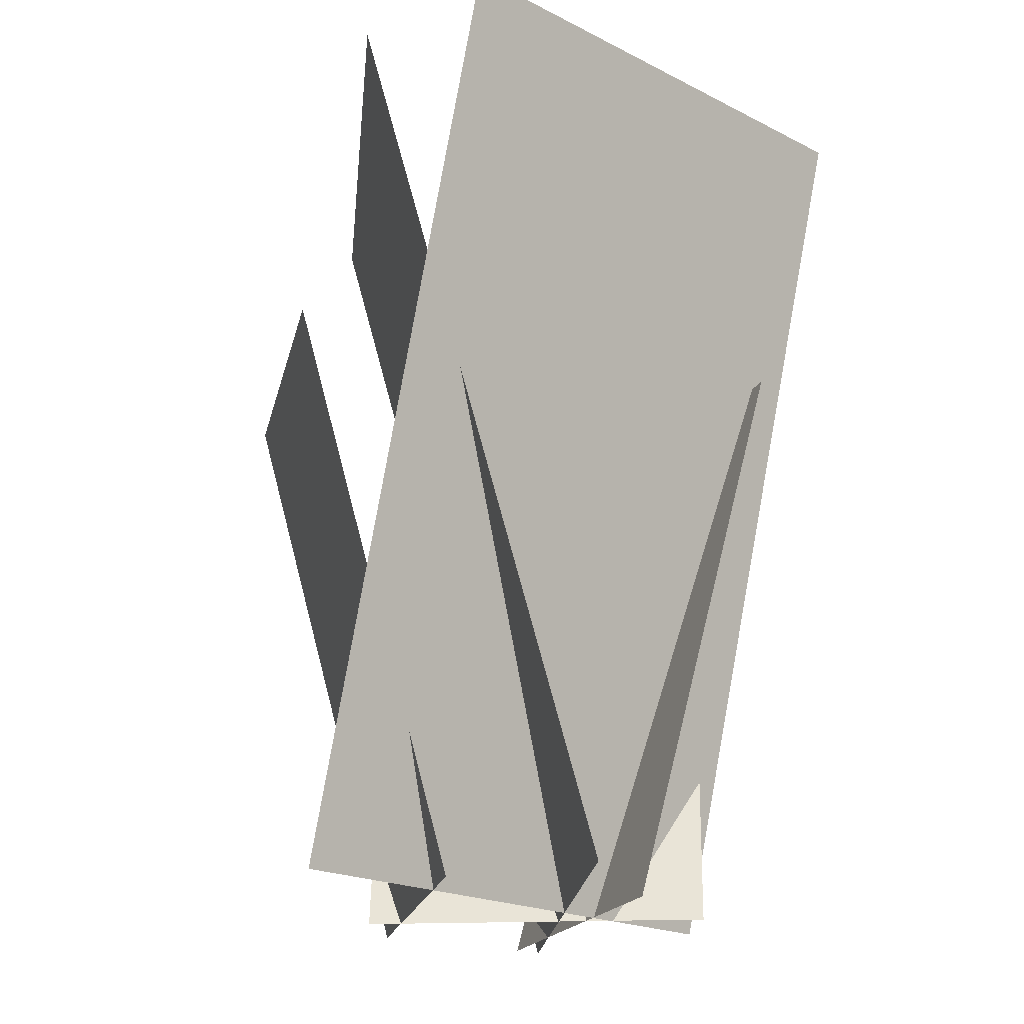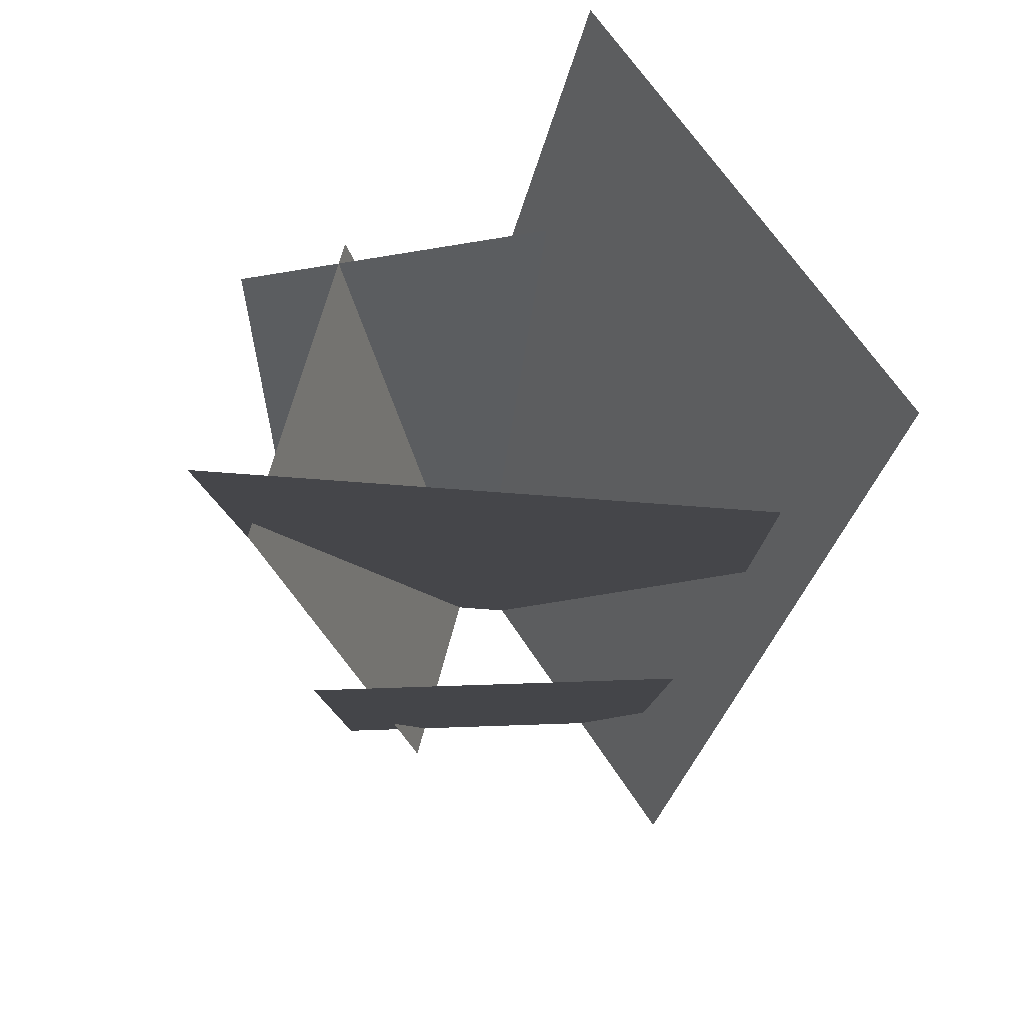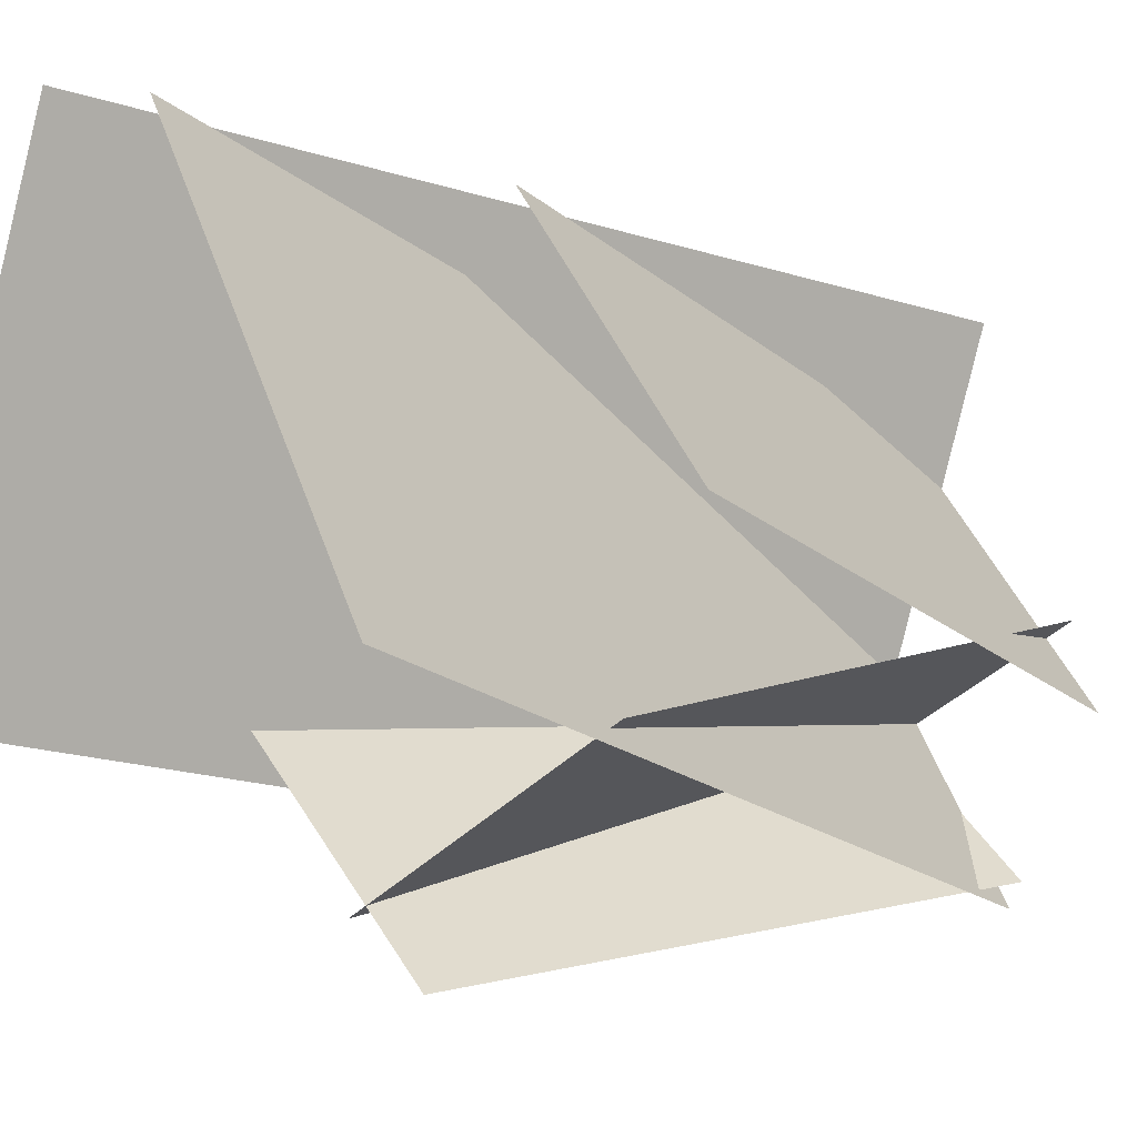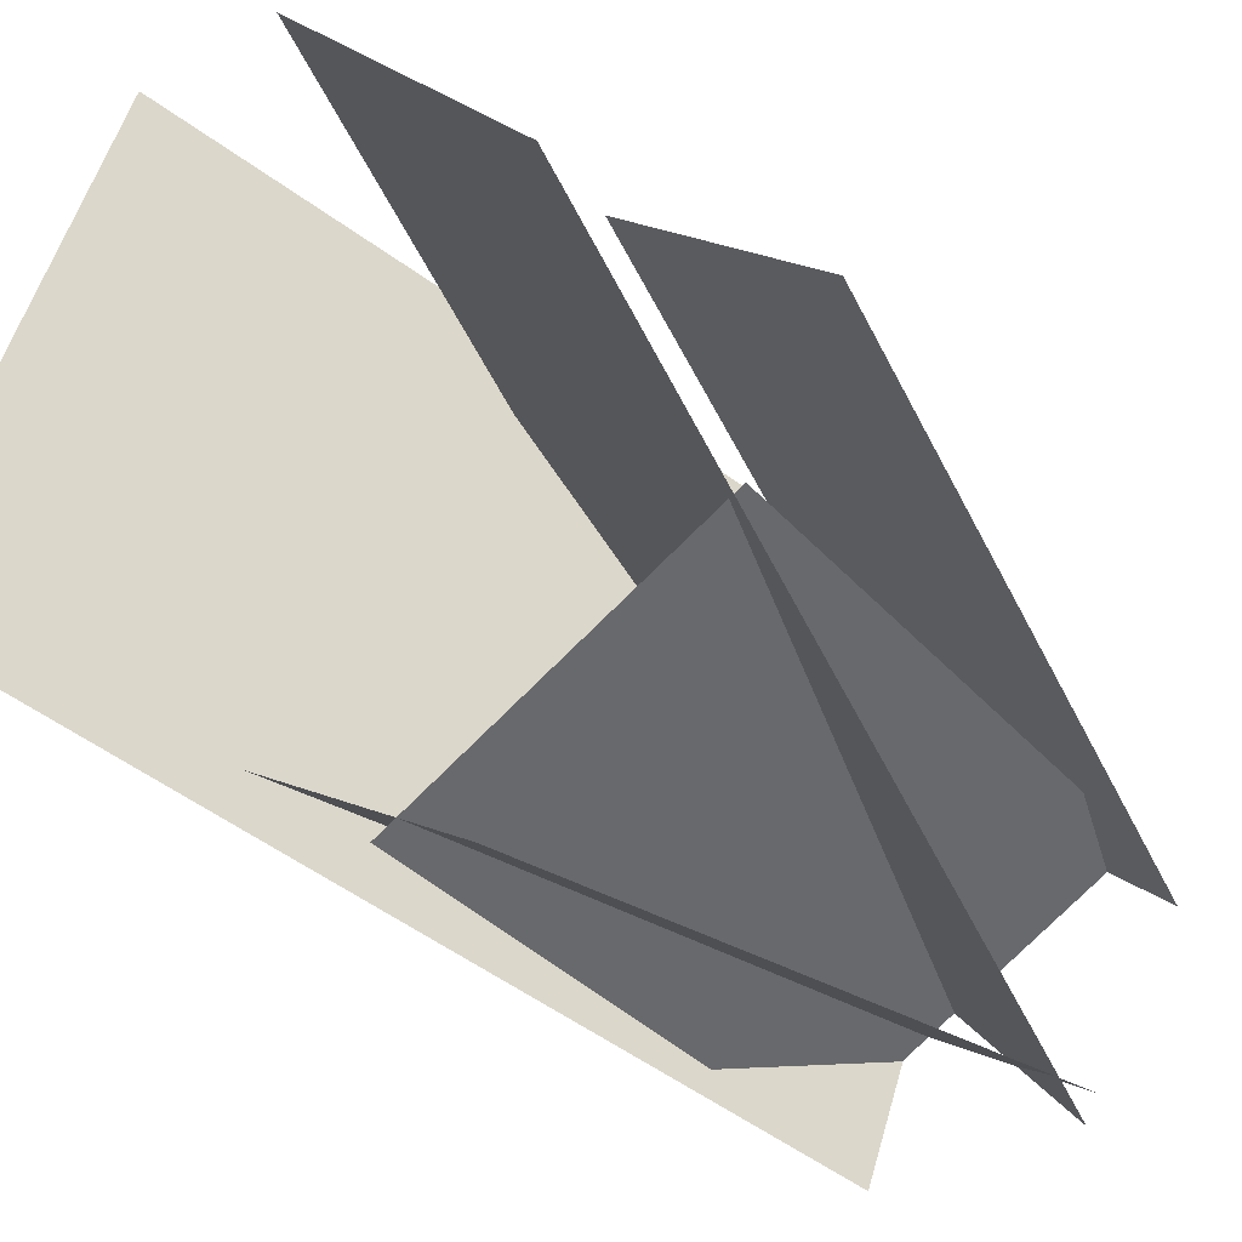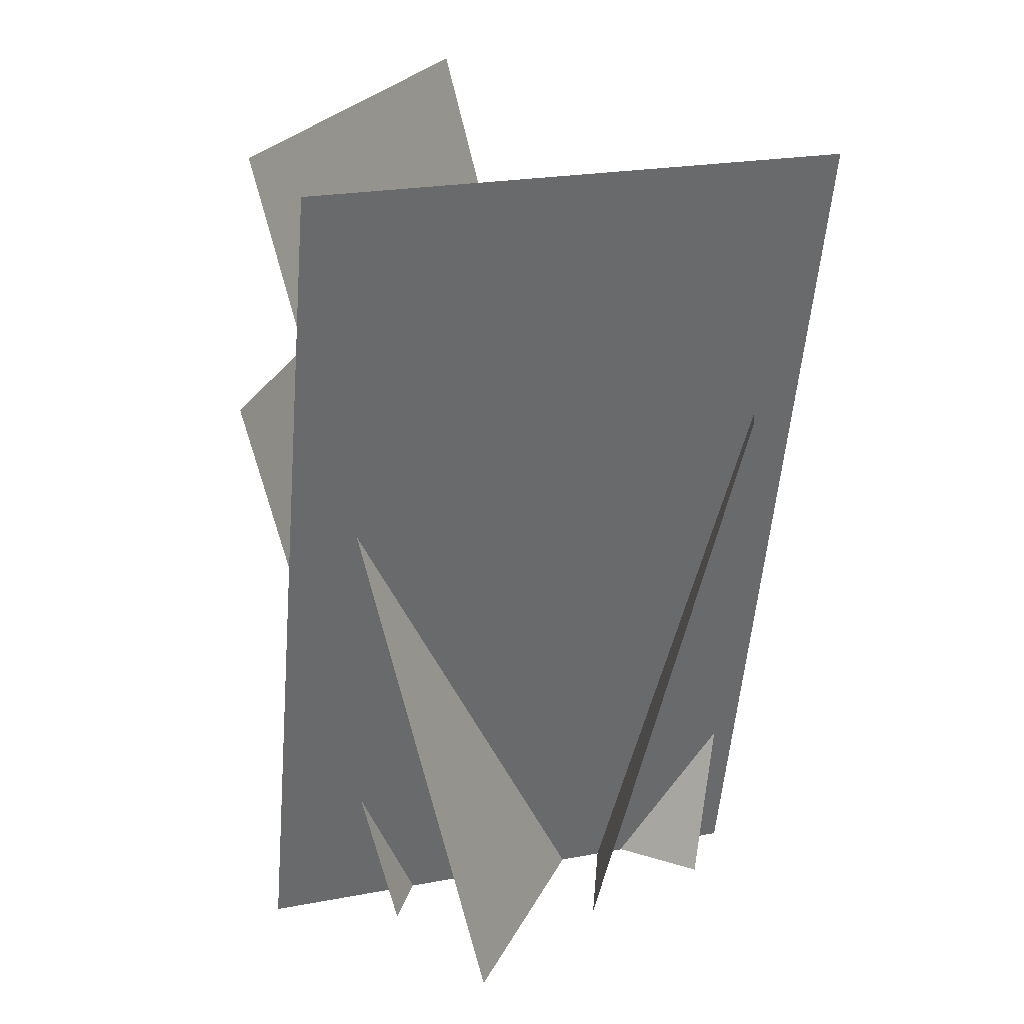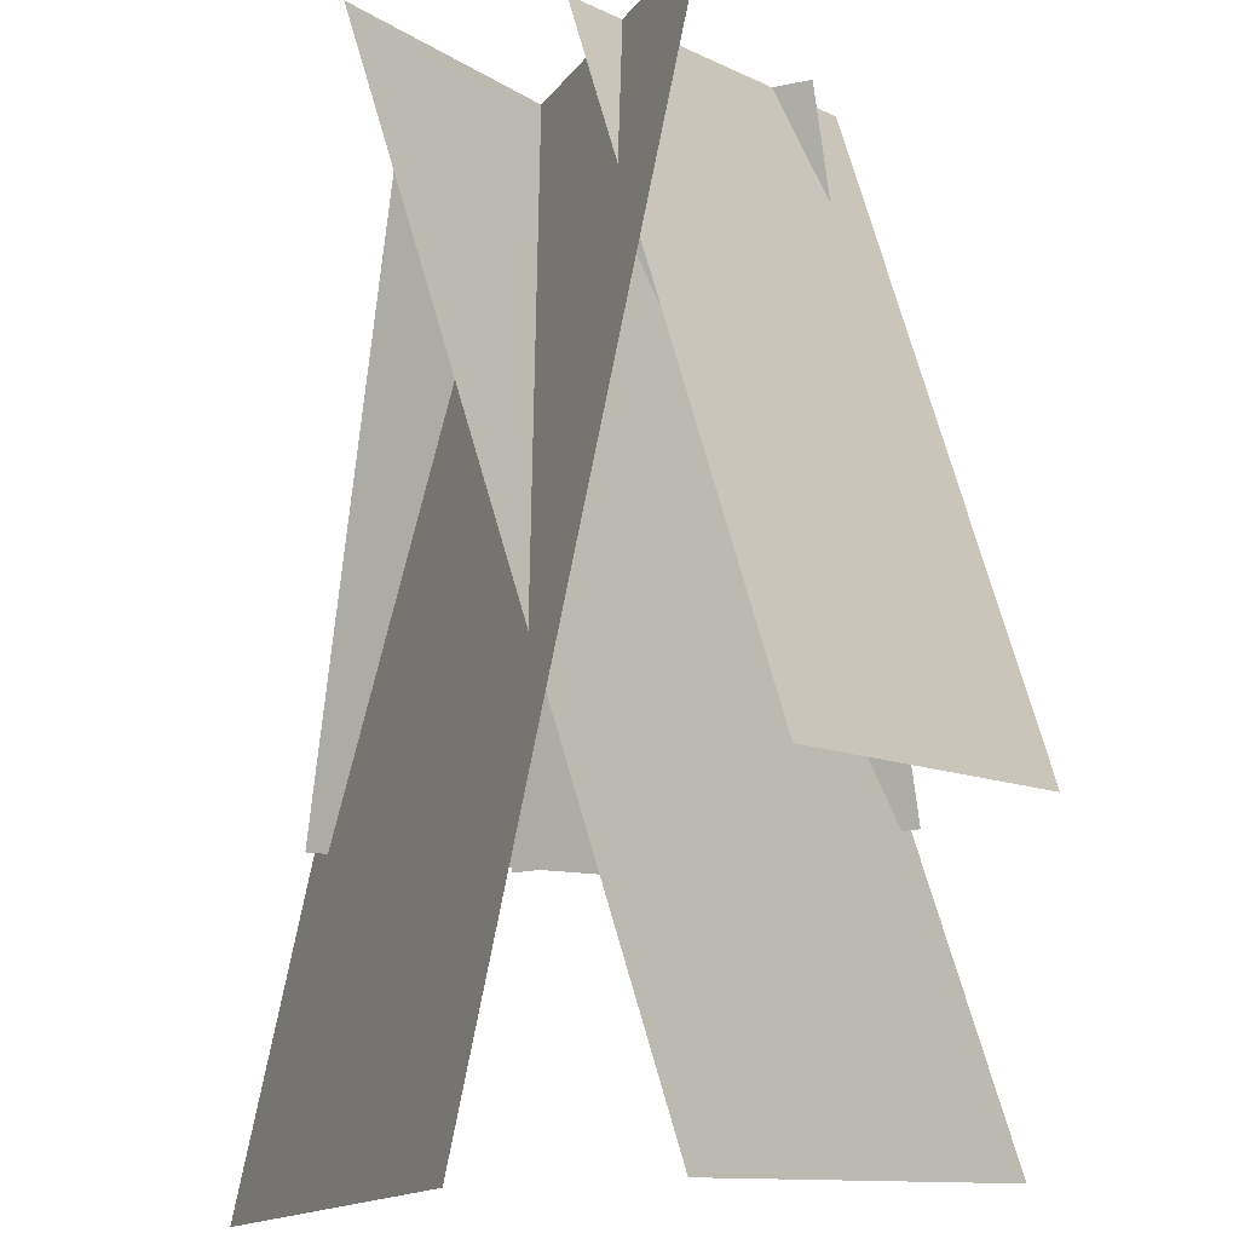
<metadata>
{"format":"obj","ext":"obj","renderer":"f3d","projection":"perspective","resolution":1024,"background":"white","views":[{"elev":-20.1,"azim":25.6,"up":"+Y"},{"elev":65.8,"azim":-54.4,"up":"+Y"},{"elev":-10.7,"azim":-131.0,"up":"+Z"},{"elev":-49.1,"azim":-140.2,"up":"+Z"},{"elev":21.9,"azim":50.3,"up":"+Y"},{"elev":77.9,"azim":176.9,"up":"+Z"}]}
</metadata>
<code>
o 1614586770_1-p-trava-na-belom-fone-2
v 0.3601 -0.003667 0.4161
v -0.1562 -0.003667 -0.4403
v -0.01667 1.638 0.6433
v -0.533 1.638 -0.2131
v -0.3126 -0.002463 0.02914
v 0.314 -0.002463 -0.2124
v -0.4189 1.1 -0.2466
v 0.2077 1.1 -0.4881
v 0.2267 -0.003667 -0.3574
v -0.1332 -0.003667 0.5756
v 0.6372 1.638 -0.199
v 0.2773 1.638 0.734
v -0.1848 -0.002463 -0.3967
v 0.2989 -0.002463 0.06914
v 0.02011 1.1 -0.6095
v 0.5039 1.1 -0.1437
v 0.05162 -0.002463 0.4002
v -0.3582 -0.002463 -0.1318
v -0.1825 1.1 0.5805
v -0.5923 1.1 0.04851
f 1 3 4 2
f 5 6 8 7
f 9 11 12 10
f 13 15 16 14
f 17 19 20 18

</code>
